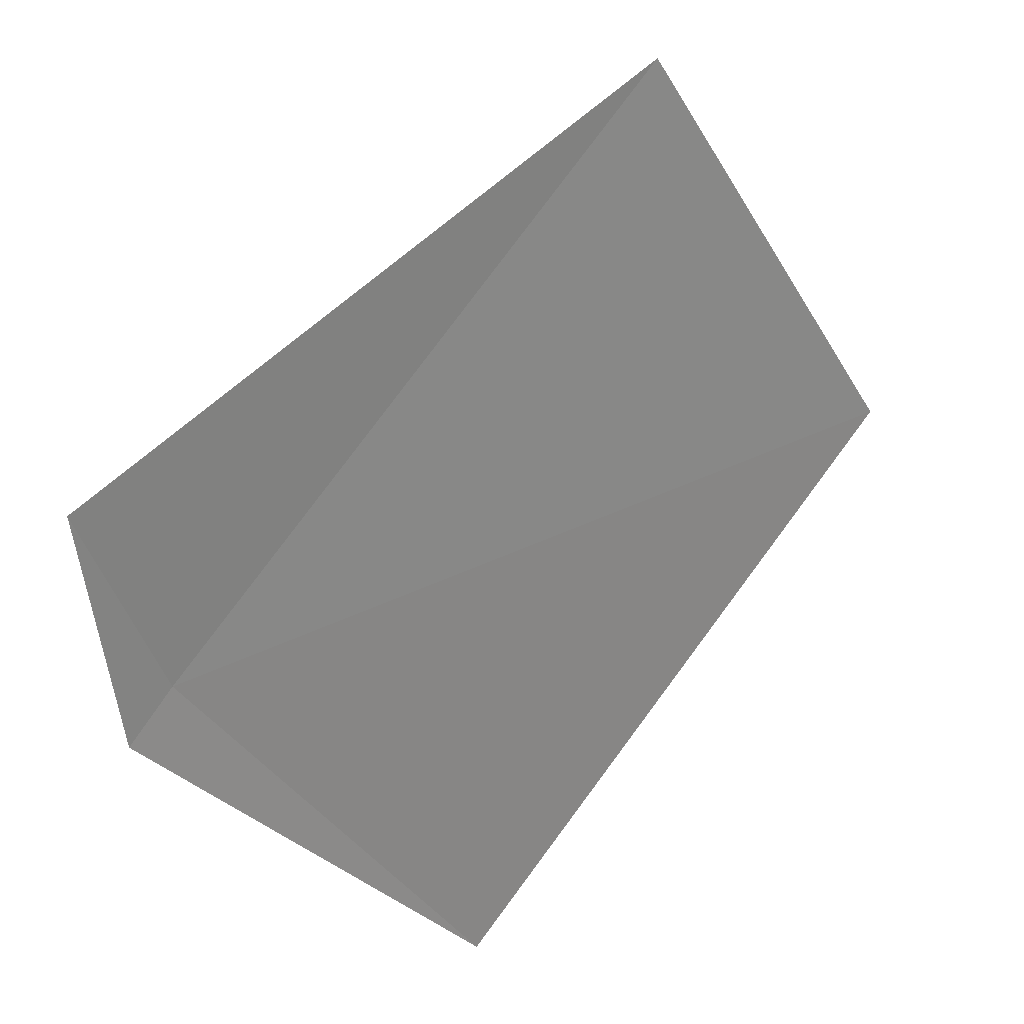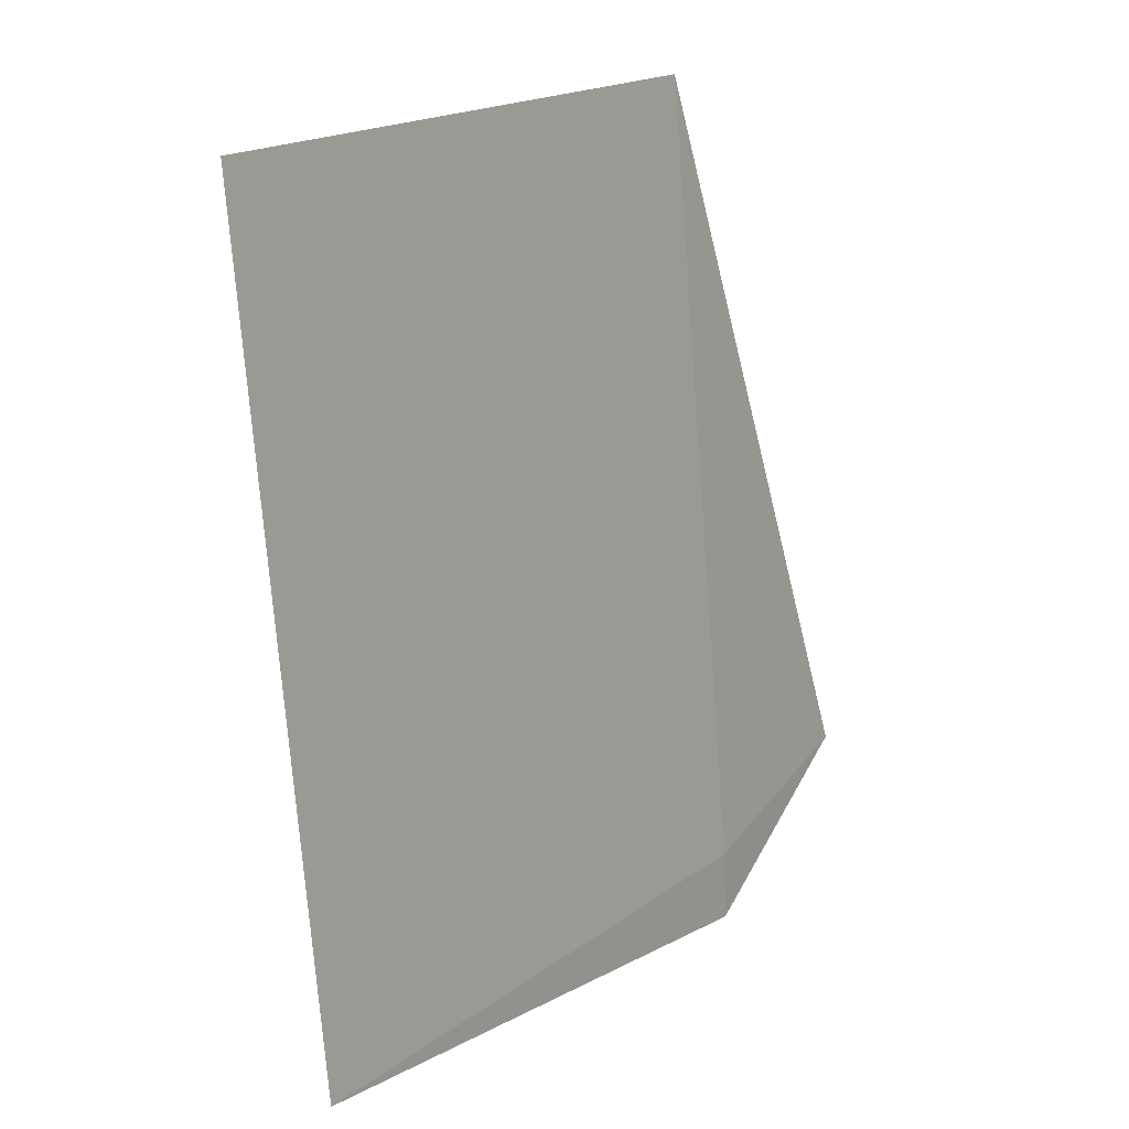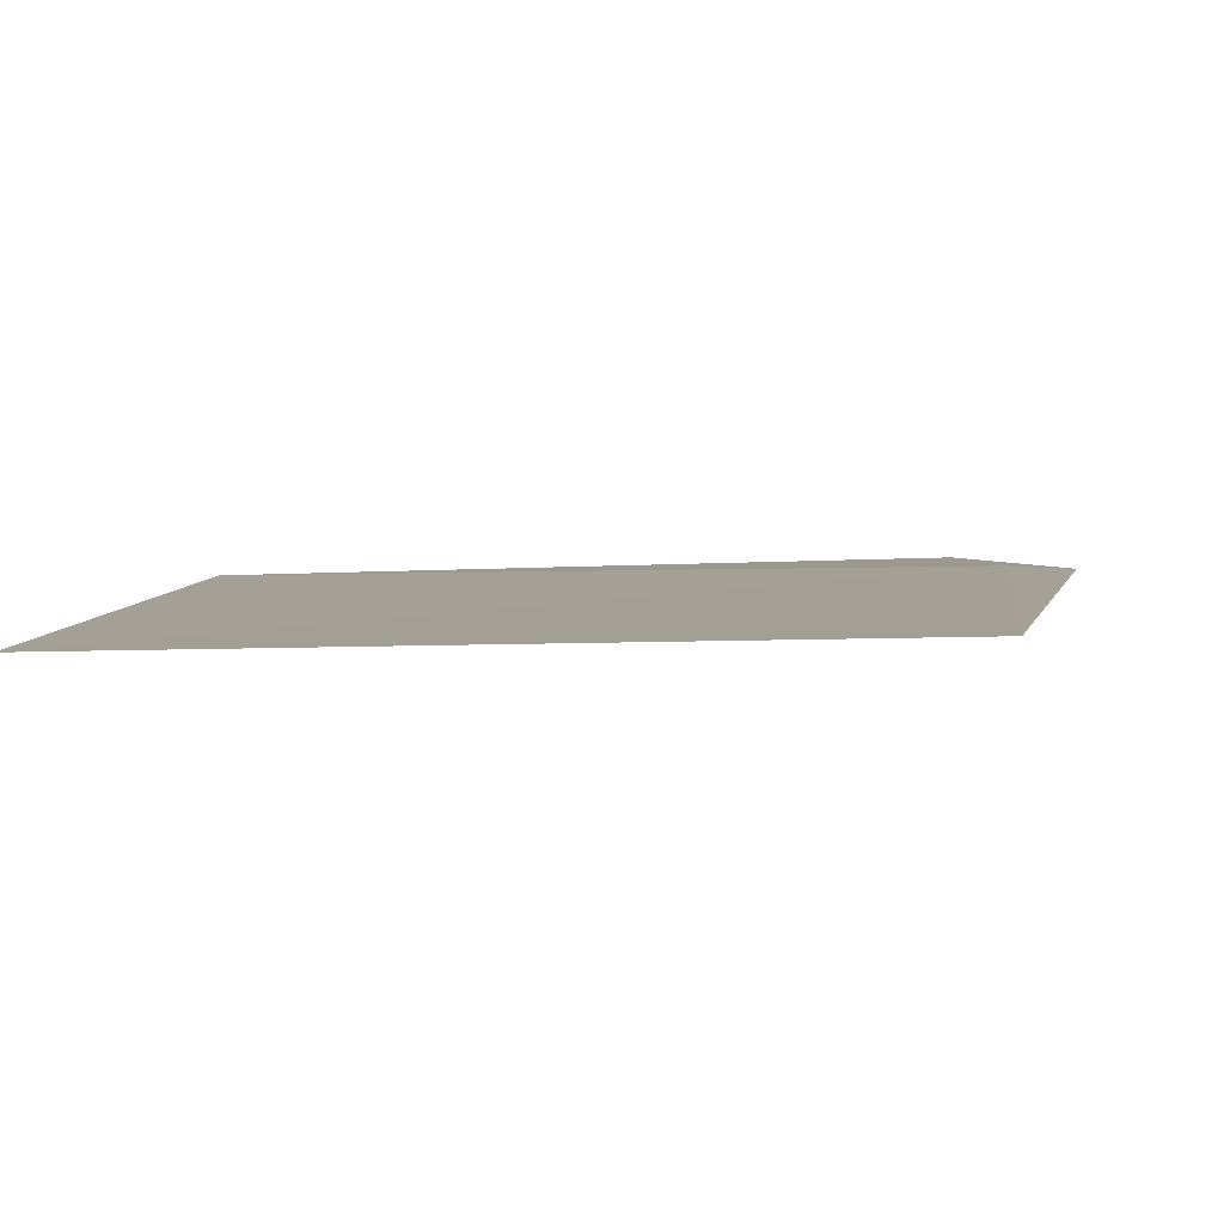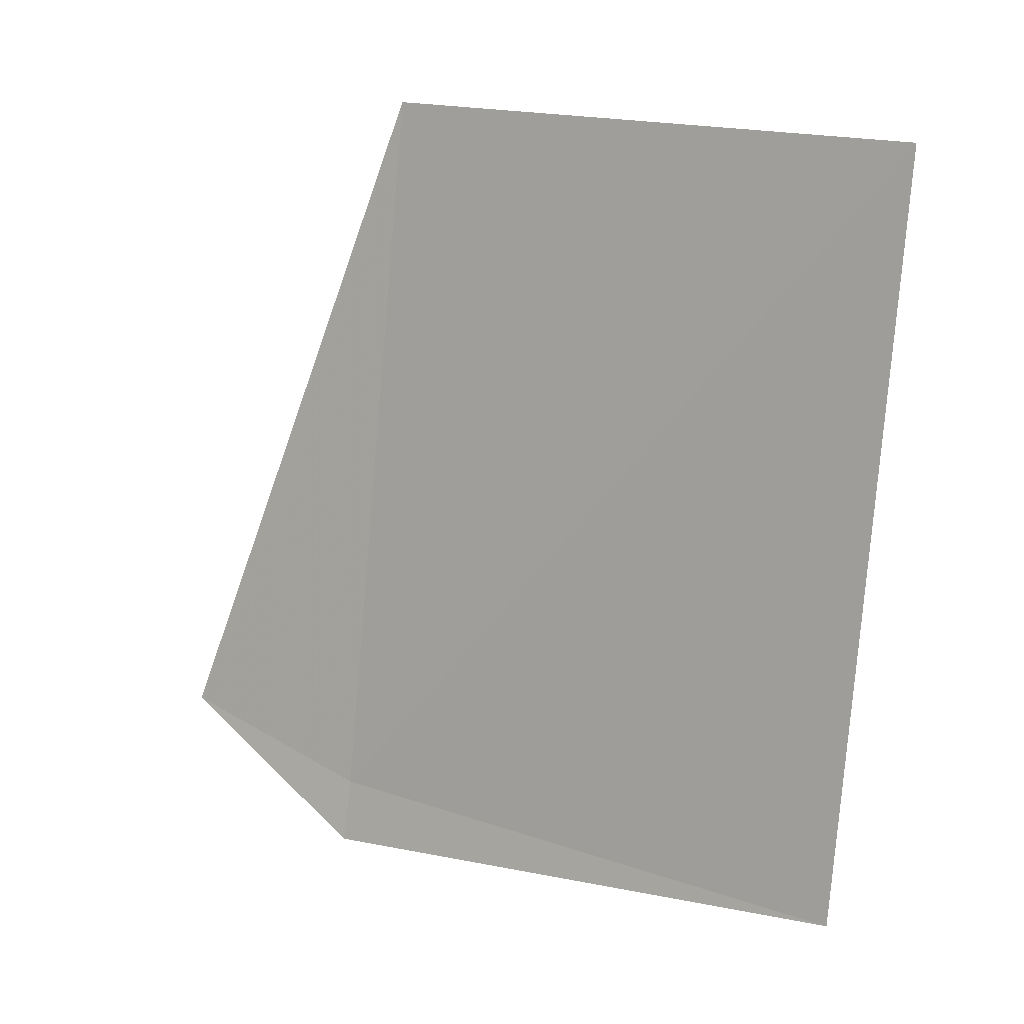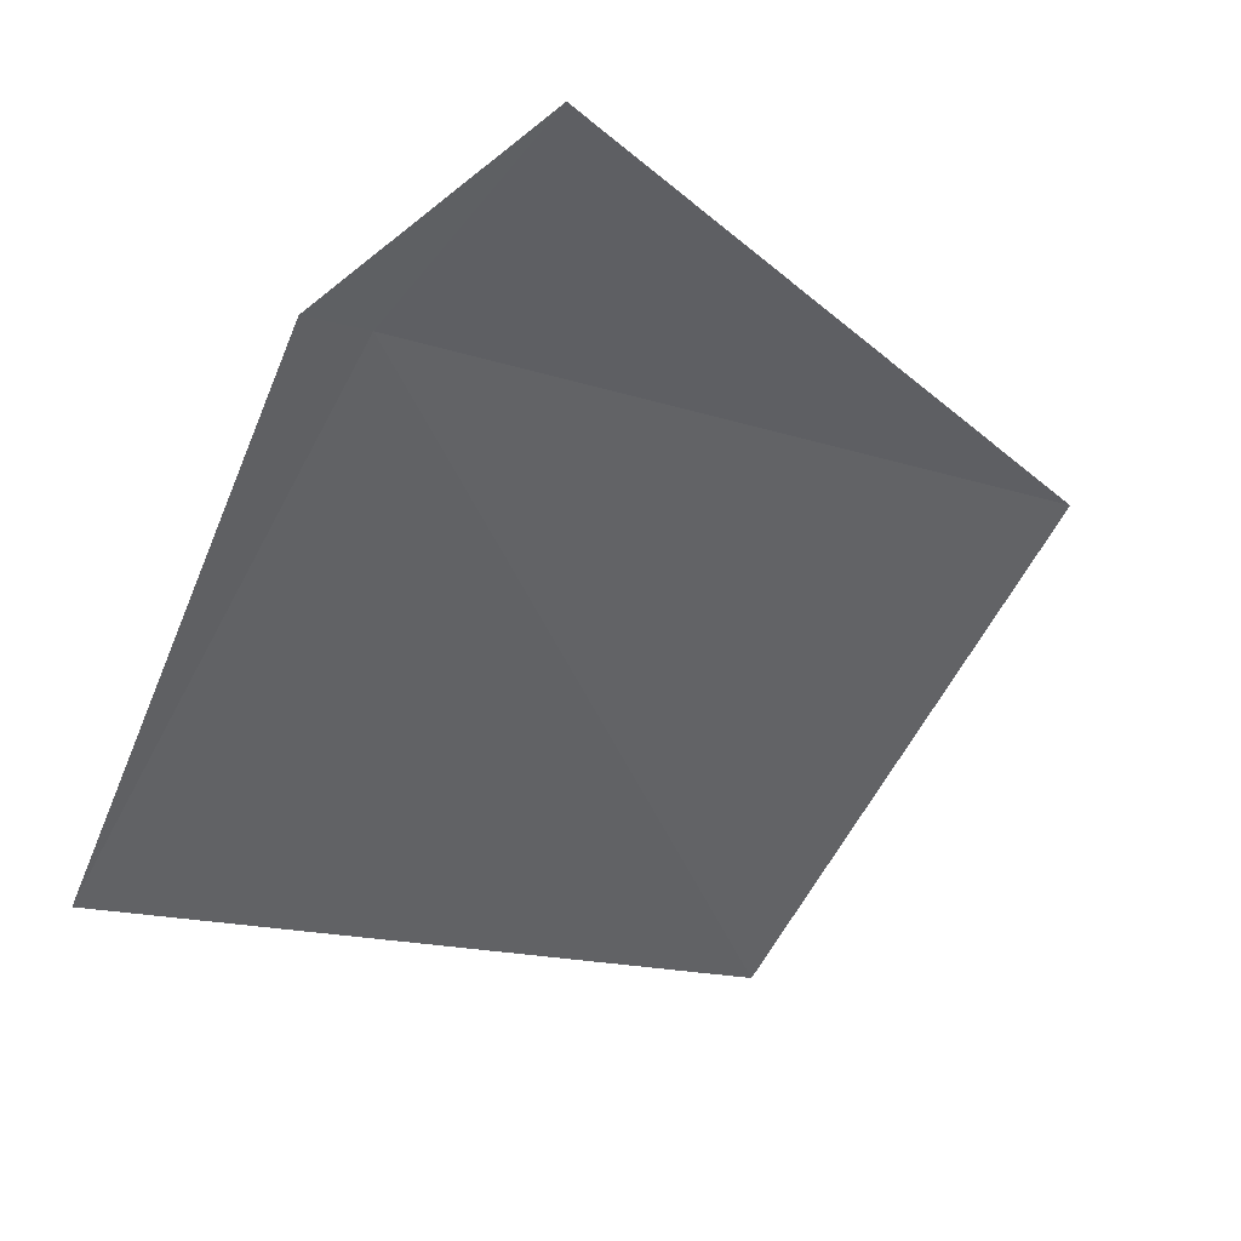
<metadata>
{"format":"obj","ext":"obj","renderer":"f3d","projection":"perspective","resolution":1024,"background":"white","views":[{"elev":78.4,"azim":-50.3,"up":"+Z"},{"elev":-78.0,"azim":97.9,"up":"+Z"},{"elev":-29.9,"azim":-170.9,"up":"+Y"},{"elev":-77.9,"azim":86.8,"up":"+Y"},{"elev":-20.4,"azim":-35.1,"up":"+Y"}]}
</metadata>
<code>
v 11.15 13.21 1.434
v 11.23 13.41 1.728
v 11.05 13.2 1.44
v 11.15 12.67 0.6625
v 12.34 13.29 1.399
v 12.34 12.73 0.6251
f 1 3 4
f 1 5 2
f 1 6 5
f 1 4 6
f 1 2 3

</code>
